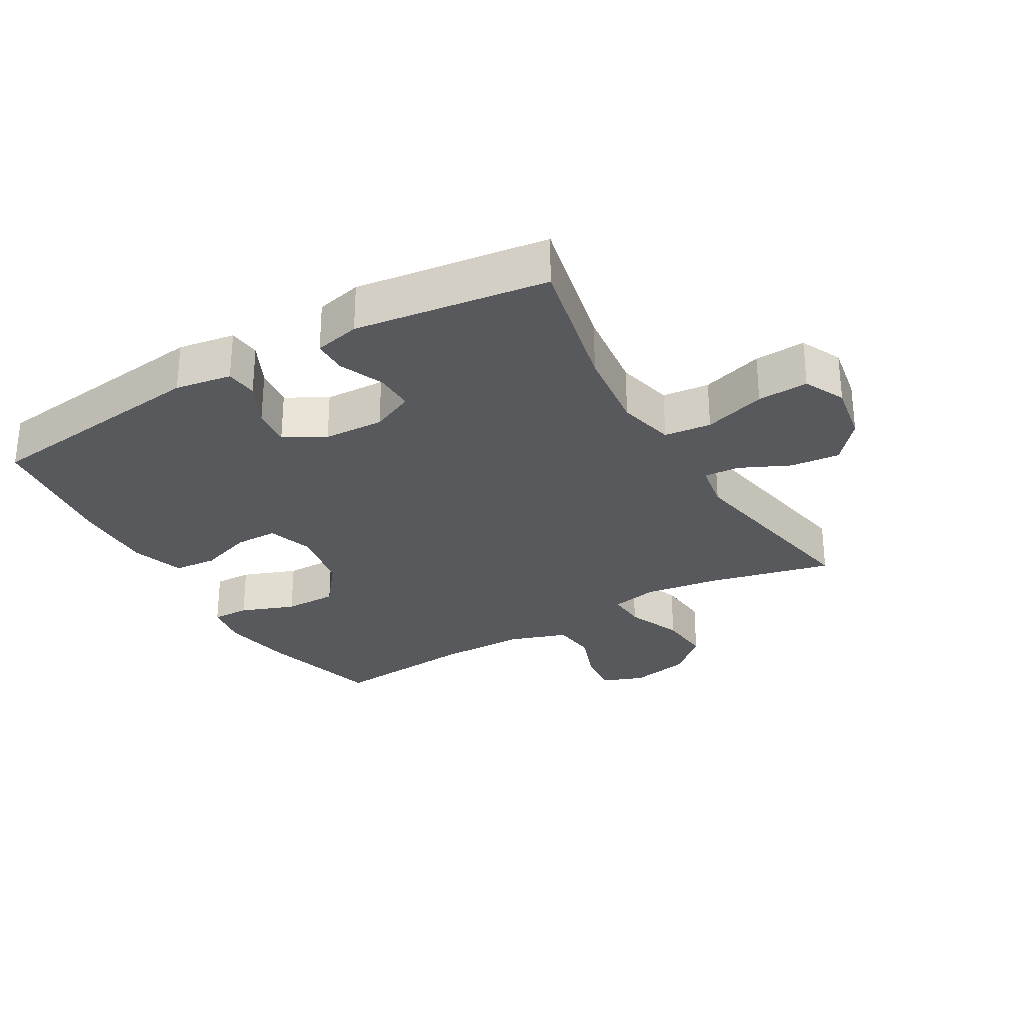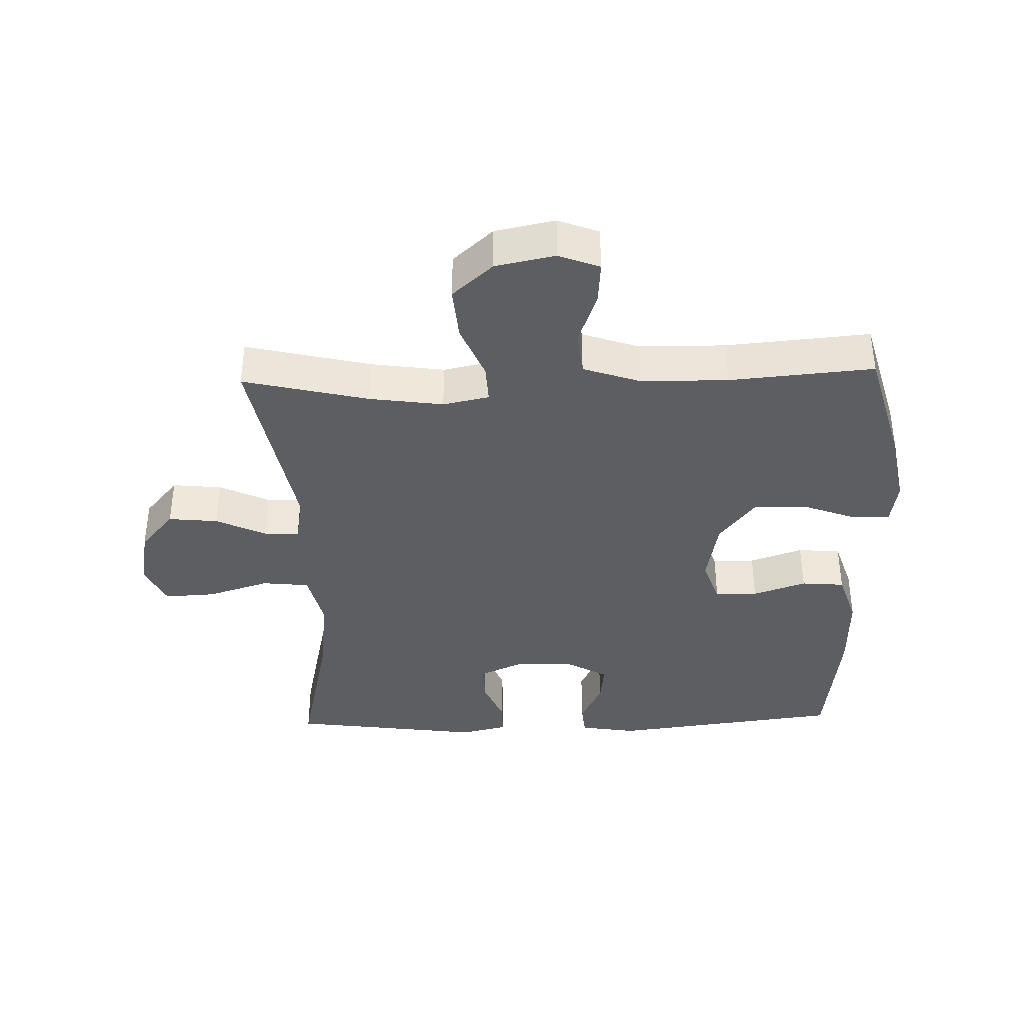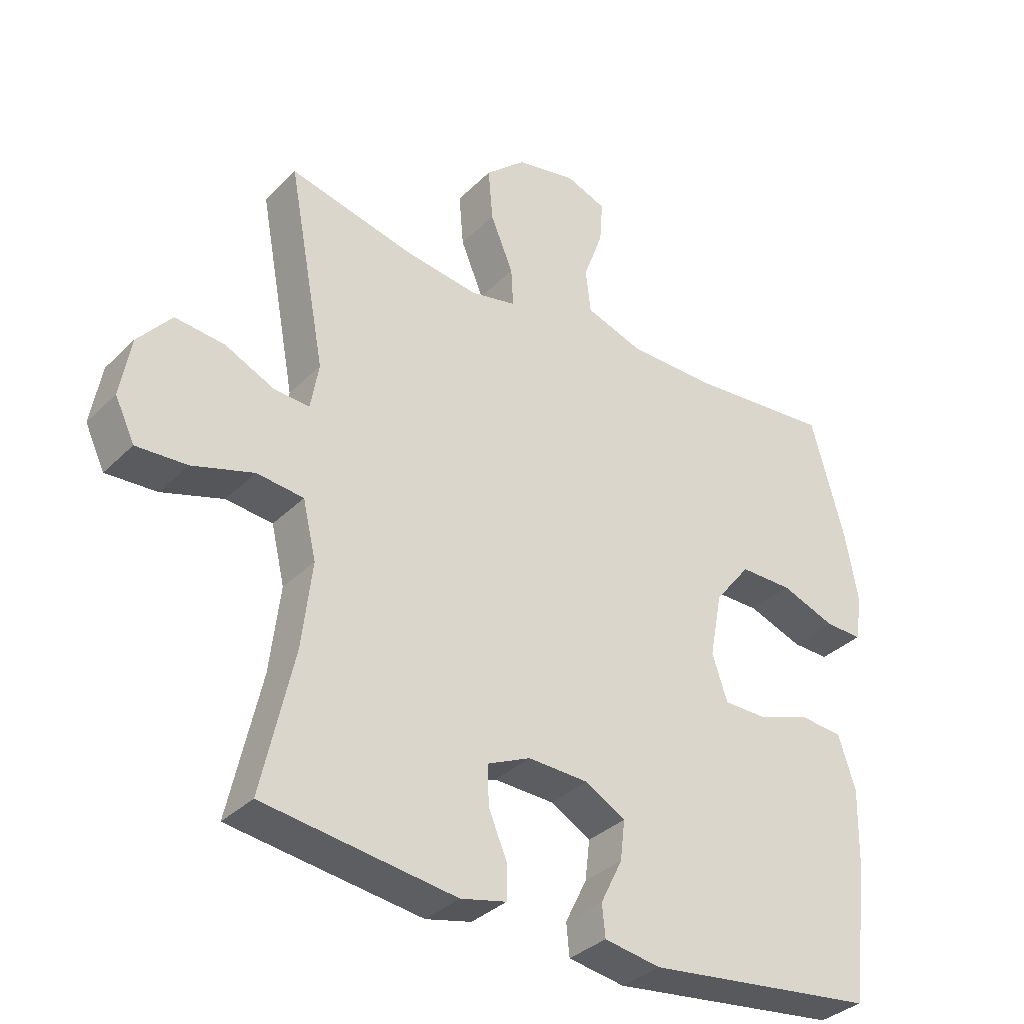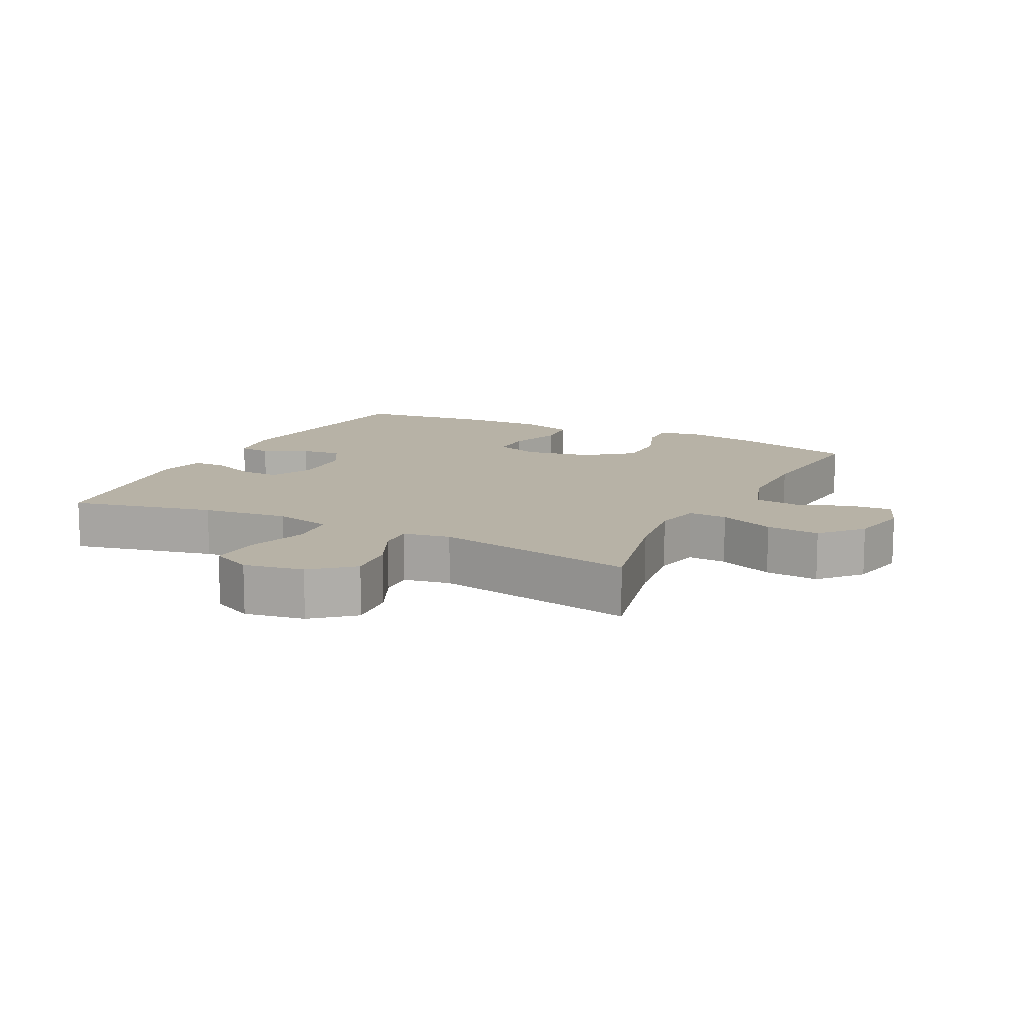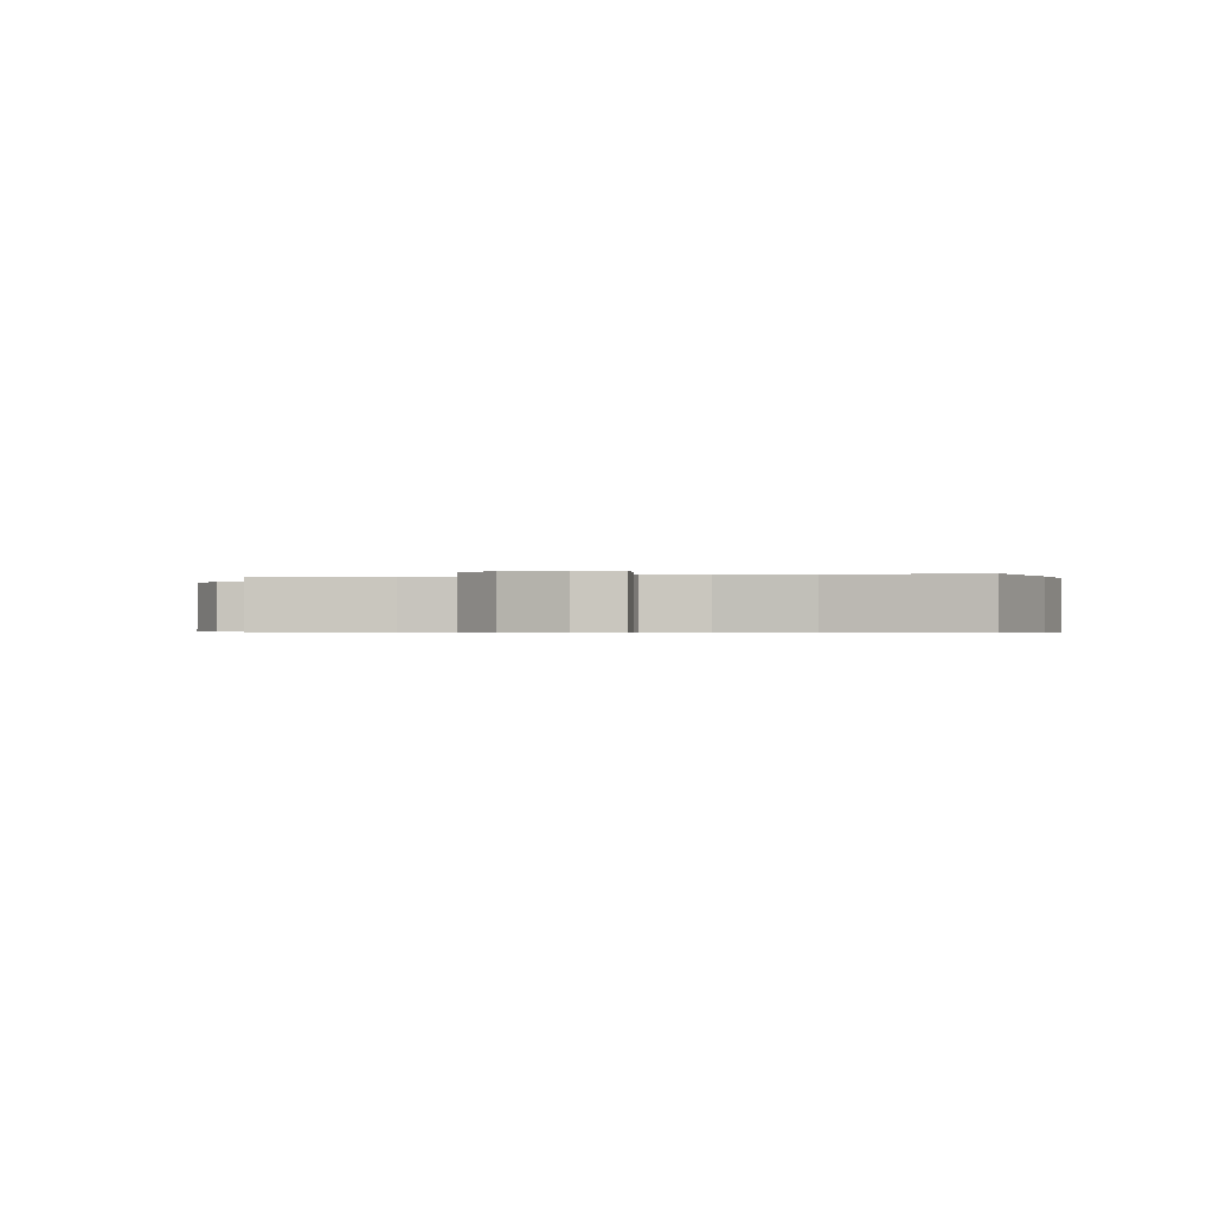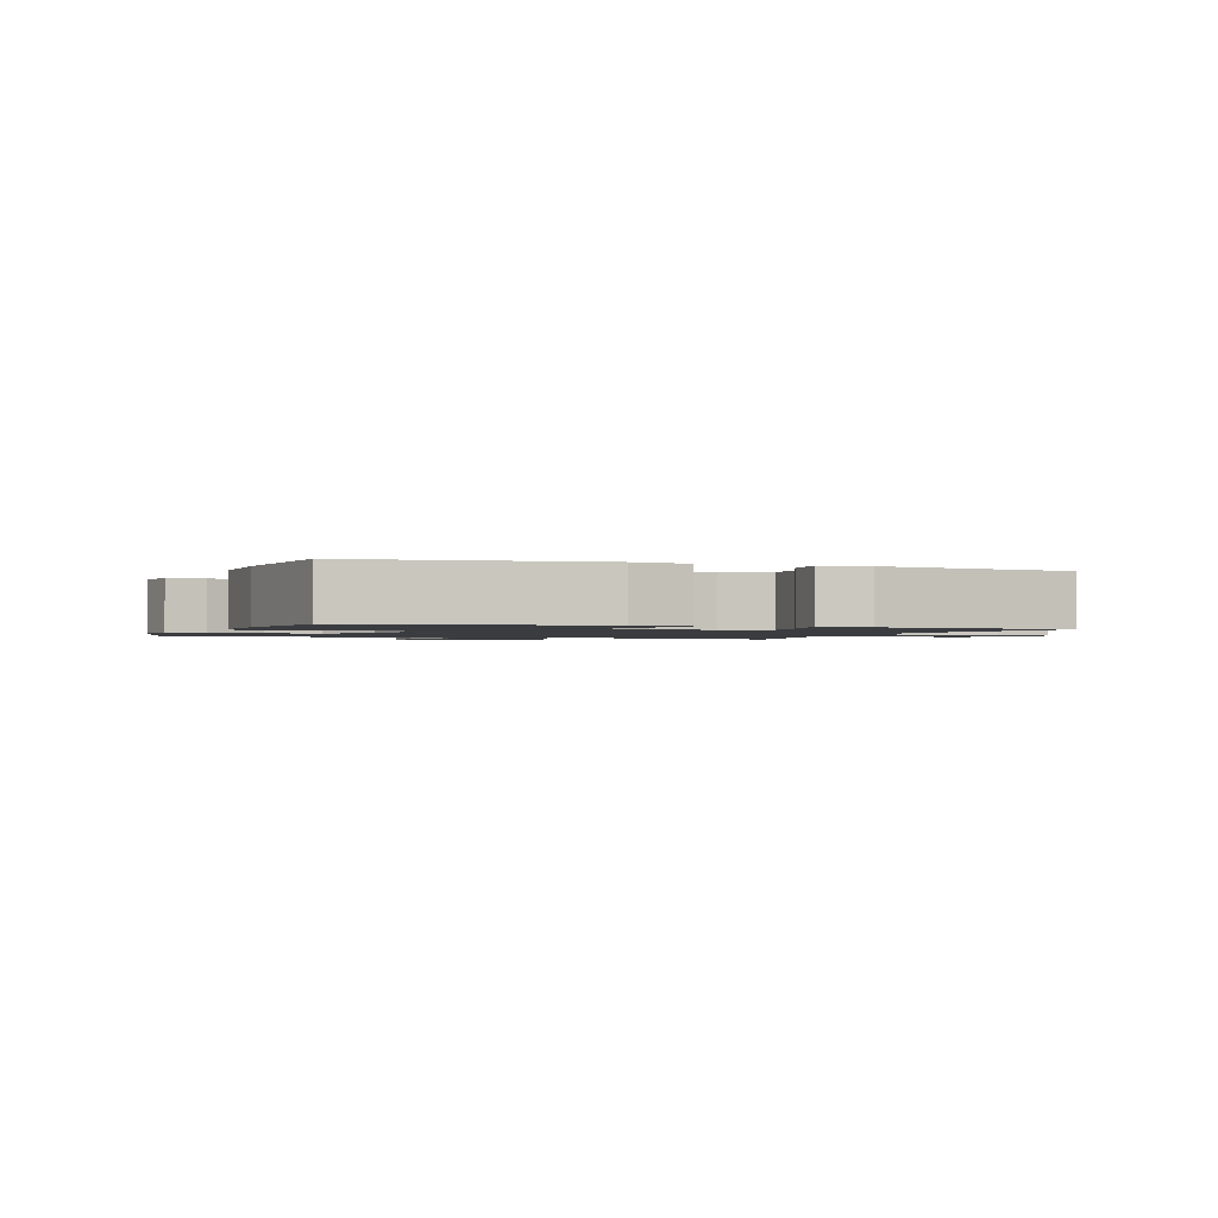
<metadata>
{"format":"obj","ext":"obj","renderer":"f3d","projection":"perspective","resolution":1024,"background":"white","views":[{"elev":-29.2,"azim":-149.8,"up":"+Y"},{"elev":-38.4,"azim":1.7,"up":"+Y"},{"elev":-34.3,"azim":-37.5,"up":"+Z"},{"elev":12.4,"azim":-63.2,"up":"+Y"},{"elev":-0.5,"azim":11.3,"up":"+Y"},{"elev":-1.5,"azim":160.0,"up":"+Y"}]}
</metadata>
<code>
o path8838
v 0.2892 0.0375 0.4521
v 0.1508 0.0375 0.4537
v 0.05905 0.0375 0.485
v 0.05112 0.0375 0.5555
v 0.08226 0.0375 0.6412
v 0.08729 0.0375 0.7094
v 0.02206 0.0375 0.7341
v -0.07333 0.0375 0.7149
v -0.1377 0.0375 0.6578
v -0.1306 0.0375 0.5726
v -0.09409 0.0375 0.4847
v -0.09089 0.0375 0.4229
v -0.1647 0.0375 0.4077
v -0.2827 0.0375 0.4244
v -0.4822 0.0375 0.4717
v -0.4225 0.0375 0.1502
v -0.4357 0.0375 0.07556
v -0.4915 0.0375 0.07891
v -0.5717 0.0375 0.1163
v -0.6507 0.0375 0.1243
v -0.7051 0.0375 0.06055
v -0.7219 0.0375 -0.03469
v -0.6906 0.0375 -0.1002
v -0.6094 0.0375 -0.09588
v -0.5108 0.0375 -0.06538
v -0.4359 0.0375 -0.07346
v -0.4144 0.0375 -0.1645
v -0.4309 0.0375 -0.3018
v -0.4822 0.0375 -0.5302
v -0.1744 0.0375 -0.5718
v -0.1012 0.0375 -0.5547
v -0.1006 0.0375 -0.5005
v -0.1309 0.0375 -0.4288
v -0.1319 0.0375 -0.3664
v -0.0636 0.0375 -0.3355
v 0.03326 0.0375 -0.3393
v 0.0977 0.0375 -0.3759
v 0.08998 0.0375 -0.4398
v 0.05538 0.0375 -0.5099
v 0.06036 0.0375 -0.5611
v 0.1506 0.0375 -0.5758
v 0.5195 0.0375 -0.5302
v 0.546 0.0375 -0.3145
v 0.5488 0.0375 -0.1853
v 0.5212 0.0375 -0.1004
v 0.4526 0.0375 -0.0946
v 0.3675 0.0375 -0.1234
v 0.2994 0.0375 -0.1228
v 0.275 0.0375 -0.04977
v 0.2946 0.0375 0.0543
v 0.3518 0.0375 0.127
v 0.4364 0.0375 0.1265
v 0.523 0.0375 0.09431
v 0.5822 0.0375 0.09243
v 0.5937 0.0375 0.1643
v 0.5729 0.0375 0.2786
v 0.5195 0.0375 0.4717
v 0.2892 -0.0375 0.4521
v 0.1508 -0.0375 0.4537
v 0.05905 -0.0375 0.485
v 0.05112 -0.0375 0.5555
v 0.08226 -0.0375 0.6412
v 0.08729 -0.0375 0.7094
v 0.02206 -0.0375 0.7341
v -0.07333 -0.0375 0.7149
v -0.1377 -0.0375 0.6578
v -0.1306 -0.0375 0.5726
v -0.09409 -0.0375 0.4847
v -0.09089 -0.0375 0.4229
v -0.1647 -0.0375 0.4077
v -0.2827 -0.0375 0.4244
v -0.4822 -0.0375 0.4717
v -0.4225 -0.0375 0.1502
v -0.4357 -0.0375 0.07556
v -0.4915 -0.0375 0.07891
v -0.5717 -0.0375 0.1163
v -0.6507 -0.0375 0.1243
v -0.7051 -0.0375 0.06055
v -0.7219 -0.0375 -0.03469
v -0.6906 -0.0375 -0.1002
v -0.6094 -0.0375 -0.09588
v -0.5108 -0.0375 -0.06538
v -0.4359 -0.0375 -0.07346
v -0.4144 -0.0375 -0.1645
v -0.4309 -0.0375 -0.3018
v -0.4822 -0.0375 -0.5302
v -0.1744 -0.0375 -0.5718
v -0.1012 -0.0375 -0.5547
v -0.1006 -0.0375 -0.5005
v -0.1309 -0.0375 -0.4288
v -0.1319 -0.0375 -0.3664
v -0.0636 -0.0375 -0.3355
v 0.03326 -0.0375 -0.3393
v 0.0977 -0.0375 -0.3759
v 0.08998 -0.0375 -0.4398
v 0.05538 -0.0375 -0.5099
v 0.06036 -0.0375 -0.5611
v 0.1506 -0.0375 -0.5758
v 0.5195 -0.0375 -0.5302
v 0.546 -0.0375 -0.3145
v 0.5488 -0.0375 -0.1853
v 0.5212 -0.0375 -0.1004
v 0.4526 -0.0375 -0.0946
v 0.3675 -0.0375 -0.1234
v 0.2994 -0.0375 -0.1228
v 0.275 -0.0375 -0.04977
v 0.2946 -0.0375 0.0543
v 0.3518 -0.0375 0.127
v 0.4364 -0.0375 0.1265
v 0.523 -0.0375 0.09431
v 0.5822 -0.0375 0.09243
v 0.5937 -0.0375 0.1643
v 0.5729 -0.0375 0.2786
v 0.5195 -0.0375 0.4717
v -0.7051 0.0375 0.06055
v -0.7219 0.0375 -0.03469
v -0.6906 0.0375 -0.1002
v -0.6906 0.0375 -0.1002
v -0.6507 0.0375 0.1243
v -0.6094 0.0375 -0.09588
v -0.5717 0.0375 0.1163
v -0.5108 0.0375 -0.06538
v -0.4915 0.0375 0.07891
v -0.4359 0.0375 -0.07346
v -0.4359 0.0375 -0.07346
v -0.4357 0.0375 0.07556
v -0.4357 0.0375 0.07556
v -0.4309 0.0375 -0.3018
v -0.4822 0.0375 -0.5302
v -0.4822 0.0375 -0.5302
v -0.4822 0.0375 0.4717
v -0.4822 0.0375 0.4717
v -0.4225 0.0375 0.1502
v -0.4144 0.0375 -0.1645
v -0.2827 0.0375 0.4244
v -0.1744 0.0375 -0.5718
v -0.1647 0.0375 0.4077
v -0.1012 0.0375 -0.5547
v -0.1012 0.0375 -0.5547
v -0.09089 0.0375 0.4229
v -0.09089 0.0375 0.4229
v -0.1309 0.0375 -0.4288
v -0.1319 0.0375 -0.3664
v -0.1319 0.0375 -0.3664
v -0.07333 0.0375 0.7149
v -0.1377 0.0375 0.6578
v -0.1306 0.0375 0.5726
v -0.0636 0.0375 -0.3355
v -0.1006 0.0375 -0.5005
v -0.09409 0.0375 0.4847
v 0.02206 0.0375 0.7341
v 0.03326 0.0375 -0.3393
v 0.08729 0.0375 0.7094
v 0.08729 0.0375 0.7094
v 0.0977 0.0375 -0.3759
v 0.0977 0.0375 -0.3759
v 0.08226 0.0375 0.6412
v 0.05112 0.0375 0.5555
v 0.05905 0.0375 0.485
v 0.05905 0.0375 0.485
v 0.08998 0.0375 -0.4398
v 0.05538 0.0375 -0.5099
v 0.06036 0.0375 -0.5611
v 0.06036 0.0375 -0.5611
v 0.1508 0.0375 0.4537
v 0.1506 0.0375 -0.5758
v 0.2892 0.0375 0.4521
v 0.275 0.0375 -0.04977
v 0.2946 0.0375 0.0543
v 0.2994 0.0375 -0.1228
v 0.2994 0.0375 -0.1228
v 0.3518 0.0375 0.127
v 0.3675 0.0375 -0.1234
v 0.4364 0.0375 0.1265
v 0.4526 0.0375 -0.0946
v 0.523 0.0375 0.09431
v 0.5212 0.0375 -0.1004
v 0.5212 0.0375 -0.1004
v 0.5195 0.0375 -0.5302
v 0.5195 0.0375 -0.5302
v 0.5195 0.0375 0.4717
v 0.5195 0.0375 0.4717
v 0.5488 0.0375 -0.1853
v 0.5822 0.0375 0.09243
v 0.5822 0.0375 0.09243
v 0.546 0.0375 -0.3145
v 0.5729 0.0375 0.2786
v 0.5937 0.0375 0.1643
v -0.7051 -0.0375 0.06055
v -0.7219 -0.0375 -0.03469
v -0.6906 -0.0375 -0.1002
v -0.6906 -0.0375 -0.1002
v -0.6507 -0.0375 0.1243
v -0.6094 -0.0375 -0.09588
v -0.5717 -0.0375 0.1163
v -0.5108 -0.0375 -0.06538
v -0.4915 -0.0375 0.07891
v -0.4359 -0.0375 -0.07346
v -0.4359 -0.0375 -0.07346
v -0.4357 -0.0375 0.07556
v -0.4357 -0.0375 0.07556
v -0.4309 -0.0375 -0.3018
v -0.4822 -0.0375 -0.5302
v -0.4822 -0.0375 -0.5302
v -0.4822 -0.0375 0.4717
v -0.4822 -0.0375 0.4717
v -0.4225 -0.0375 0.1502
v -0.4144 -0.0375 -0.1645
v -0.2827 -0.0375 0.4244
v -0.1744 -0.0375 -0.5718
v -0.1647 -0.0375 0.4077
v -0.1012 -0.0375 -0.5547
v -0.1012 -0.0375 -0.5547
v -0.09089 -0.0375 0.4229
v -0.09089 -0.0375 0.4229
v -0.1309 -0.0375 -0.4288
v -0.1319 -0.0375 -0.3664
v -0.1319 -0.0375 -0.3664
v -0.07333 -0.0375 0.7149
v -0.1377 -0.0375 0.6578
v -0.1306 -0.0375 0.5726
v -0.0636 -0.0375 -0.3355
v -0.1006 -0.0375 -0.5005
v -0.09409 -0.0375 0.4847
v 0.02206 -0.0375 0.7341
v 0.03326 -0.0375 -0.3393
v 0.08729 -0.0375 0.7094
v 0.08729 -0.0375 0.7094
v 0.0977 -0.0375 -0.3759
v 0.0977 -0.0375 -0.3759
v 0.08226 -0.0375 0.6412
v 0.05112 -0.0375 0.5555
v 0.05905 -0.0375 0.485
v 0.05905 -0.0375 0.485
v 0.08998 -0.0375 -0.4398
v 0.05538 -0.0375 -0.5099
v 0.06036 -0.0375 -0.5611
v 0.06036 -0.0375 -0.5611
v 0.1508 -0.0375 0.4537
v 0.1506 -0.0375 -0.5758
v 0.2892 -0.0375 0.4521
v 0.275 -0.0375 -0.04977
v 0.2946 -0.0375 0.0543
v 0.2994 -0.0375 -0.1228
v 0.2994 -0.0375 -0.1228
v 0.3518 -0.0375 0.127
v 0.3675 -0.0375 -0.1234
v 0.4364 -0.0375 0.1265
v 0.4526 -0.0375 -0.0946
v 0.523 -0.0375 0.09431
v 0.5212 -0.0375 -0.1004
v 0.5212 -0.0375 -0.1004
v 0.5195 -0.0375 -0.5302
v 0.5195 -0.0375 -0.5302
v 0.5195 -0.0375 0.4717
v 0.5195 -0.0375 0.4717
v 0.5488 -0.0375 -0.1853
v 0.5822 -0.0375 0.09243
v 0.5822 -0.0375 0.09243
v 0.546 -0.0375 -0.3145
v 0.5729 -0.0375 0.2786
v 0.5937 -0.0375 0.1643
f 250 262 248
f 260 229 253
f 211 243 214
f 248 261 246
f 198 200 196
f 189 195 193
f 242 243 211
f 221 219 220
f 239 233 214
f 241 246 261
f 210 216 203
f 224 233 232
f 226 244 242
f 216 202 203
f 195 189 194
f 236 240 235
f 257 247 260
f 244 260 247
f 207 209 205
f 202 217 208
f 196 195 194
f 221 232 219
f 261 248 262
f 253 229 240
f 216 217 202
f 246 239 243
f 194 189 190
f 216 210 223
f 239 246 241
f 237 240 236
f 225 231 227
f 244 229 260
f 258 262 250
f 229 235 240
f 217 222 208
f 229 244 226
f 243 239 214
f 197 195 196
f 247 257 249
f 219 231 225
f 251 249 257
f 207 242 211
f 207 211 209
f 214 233 224
f 212 223 210
f 226 242 222
f 224 232 221
f 222 200 198
f 241 261 255
f 194 190 191
f 232 231 219
f 196 200 197
f 208 222 198
f 200 242 207
f 222 242 200
f 21 22 79 78
f 22 118 192 79
f 20 21 78 77
f 23 24 81 80
f 19 20 77 76
f 24 25 82 81
f 18 19 76 75
f 25 125 199 82
f 127 18 75 201
f 28 130 204 85
f 132 16 73 206
f 26 27 84 83
f 16 17 74 73
f 27 28 85 84
f 14 15 72 71
f 29 30 87 86
f 13 14 71 70
f 30 139 213 87
f 141 13 70 215
f 33 144 218 90
f 8 9 66 65
f 9 10 67 66
f 34 35 92 91
f 32 33 90 89
f 31 32 89 88
f 10 11 68 67
f 11 12 69 68
f 7 8 65 64
f 35 36 93 92
f 154 7 64 228
f 36 156 230 93
f 5 6 63 62
f 4 5 62 61
f 160 4 61 234
f 38 39 96 95
f 39 164 238 96
f 2 3 60 59
f 40 41 98 97
f 37 38 95 94
f 1 2 59 58
f 49 50 107 106
f 171 49 106 245
f 50 51 108 107
f 47 48 105 104
f 51 52 109 108
f 46 47 104 103
f 52 53 110 109
f 178 46 103 252
f 41 180 254 98
f 182 1 58 256
f 44 45 102 101
f 53 185 259 110
f 43 44 101 100
f 42 43 100 99
f 56 57 114 113
f 55 56 113 112
f 54 55 112 111
f 176 174 188
f 186 179 155
f 137 140 169
f 174 172 187
f 124 122 126
f 115 119 121
f 168 137 169
f 147 146 145
f 165 140 159
f 167 187 172
f 136 129 142
f 150 158 159
f 152 168 170
f 142 129 128
f 121 120 115
f 162 161 166
f 183 186 173
f 170 173 186
f 133 131 135
f 128 134 143
f 122 120 121
f 147 145 158
f 187 188 174
f 179 166 155
f 142 128 143
f 172 169 165
f 120 116 115
f 142 149 136
f 165 167 172
f 163 162 166
f 151 153 157
f 170 186 155
f 184 176 188
f 155 166 161
f 143 134 148
f 155 152 170
f 169 140 165
f 123 122 121
f 173 175 183
f 145 151 157
f 177 183 175
f 133 137 168
f 133 135 137
f 140 150 159
f 138 136 149
f 152 148 168
f 150 147 158
f 148 124 126
f 167 181 187
f 120 117 116
f 158 145 157
f 122 123 126
f 134 124 148
f 126 133 168
f 148 126 168

</code>
